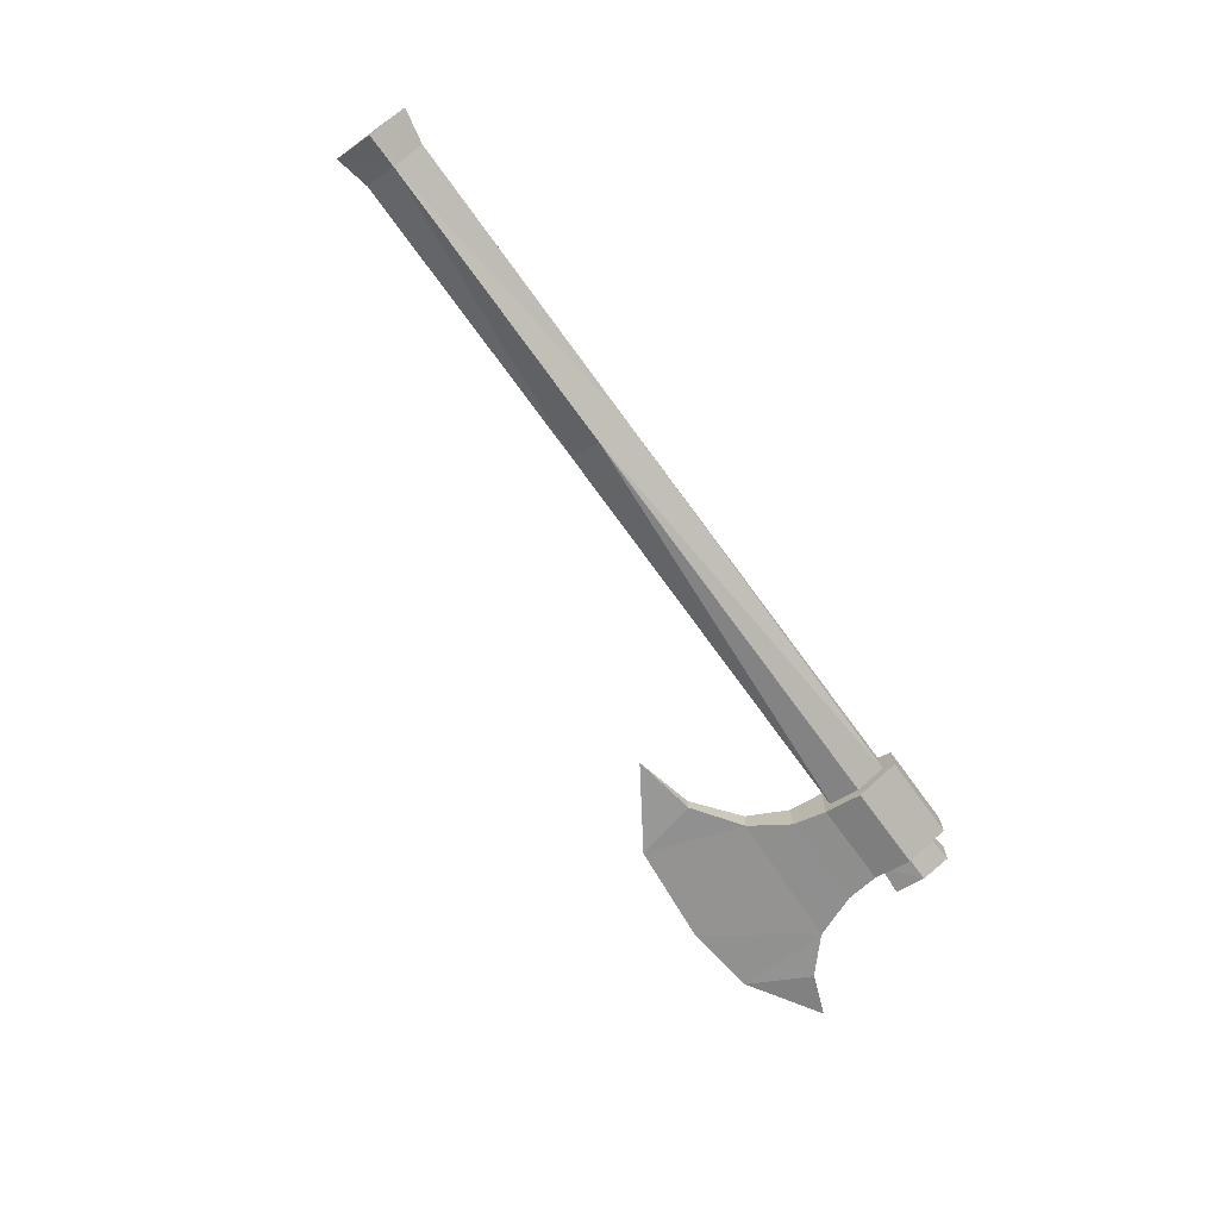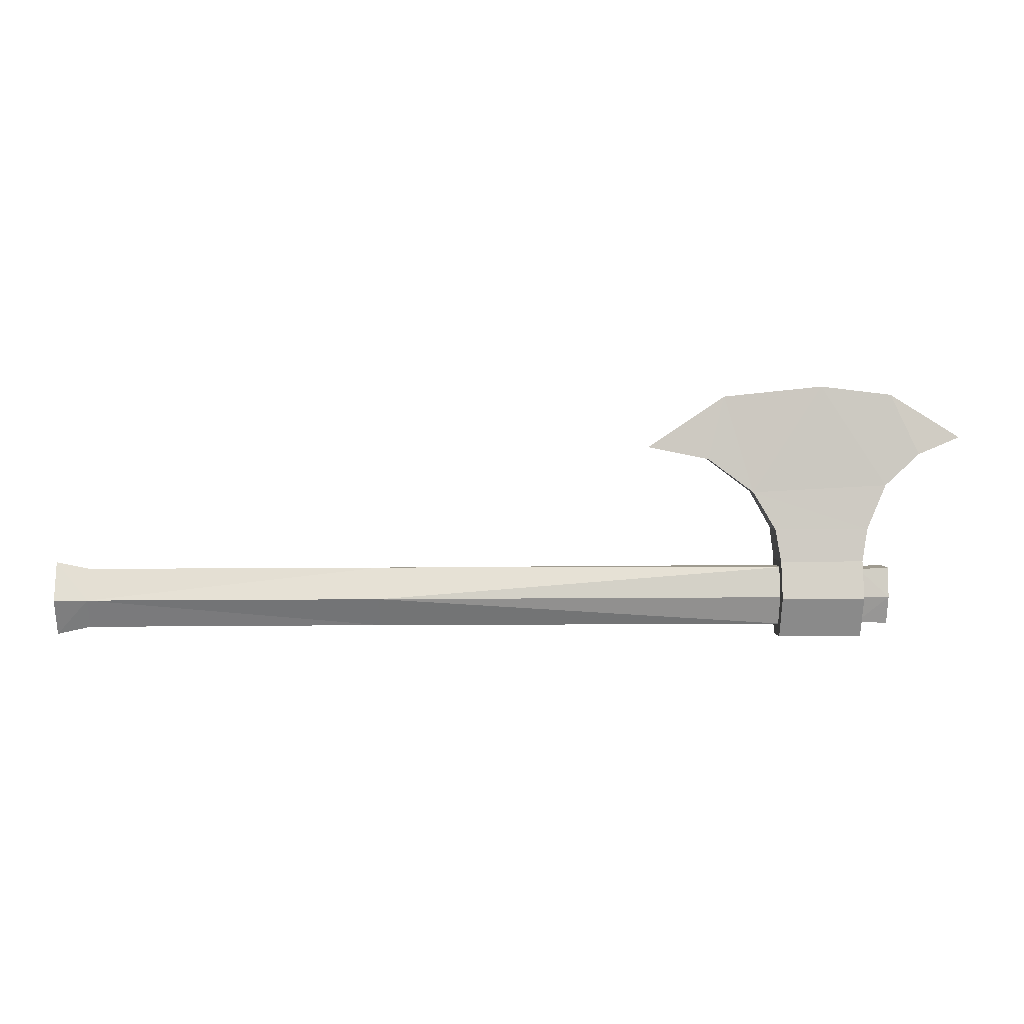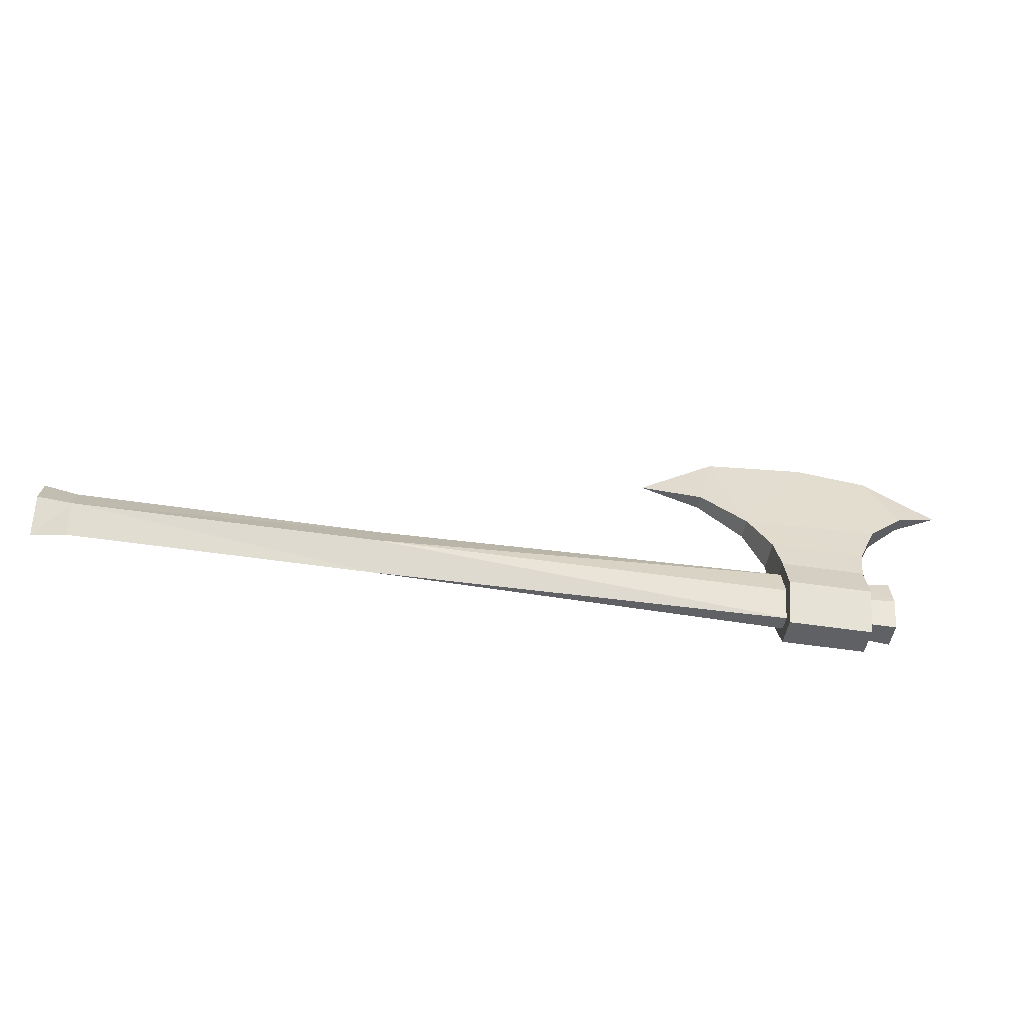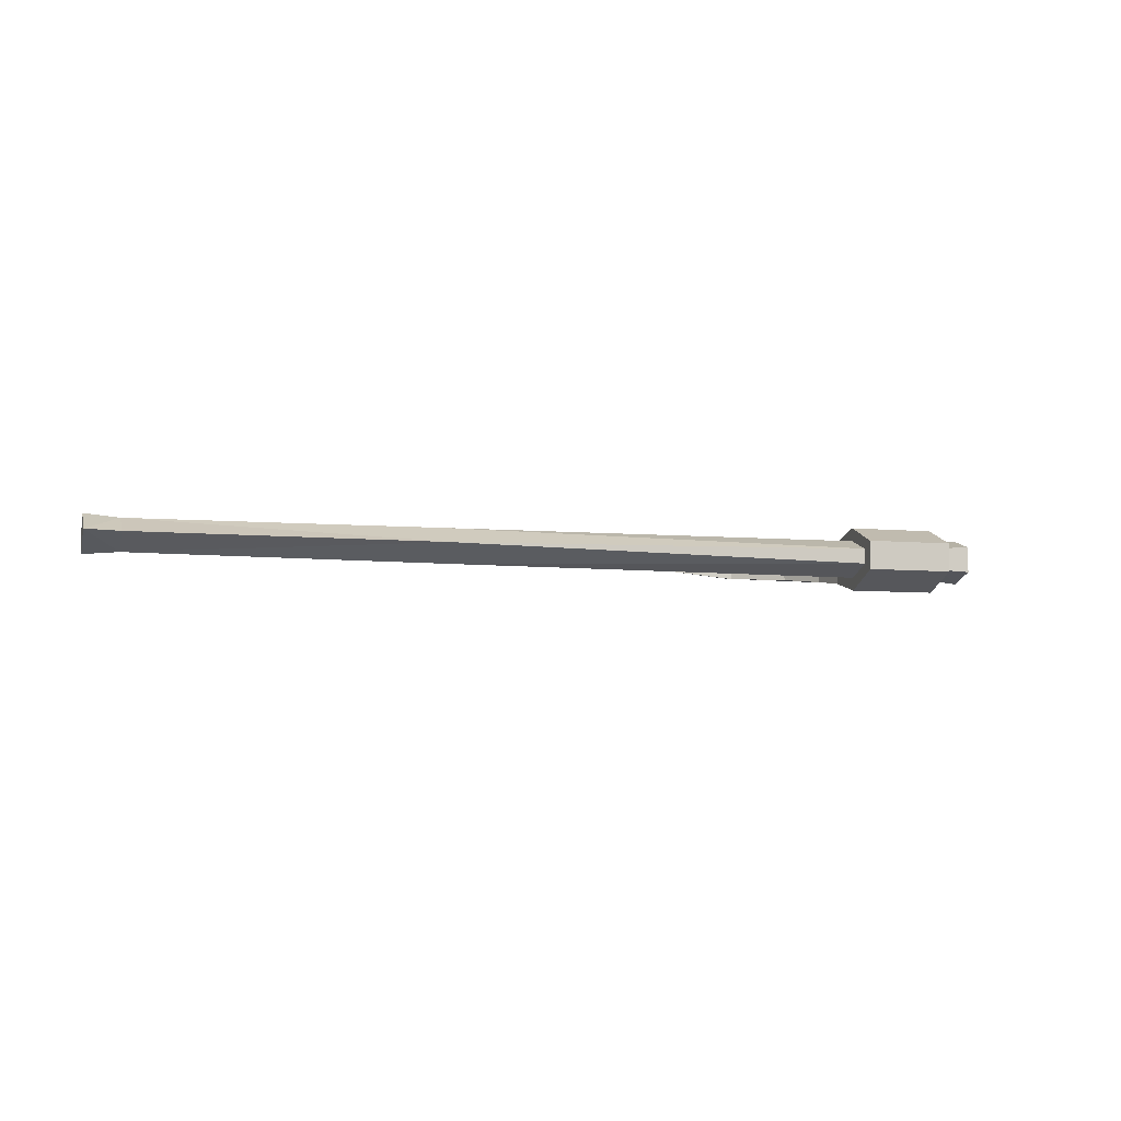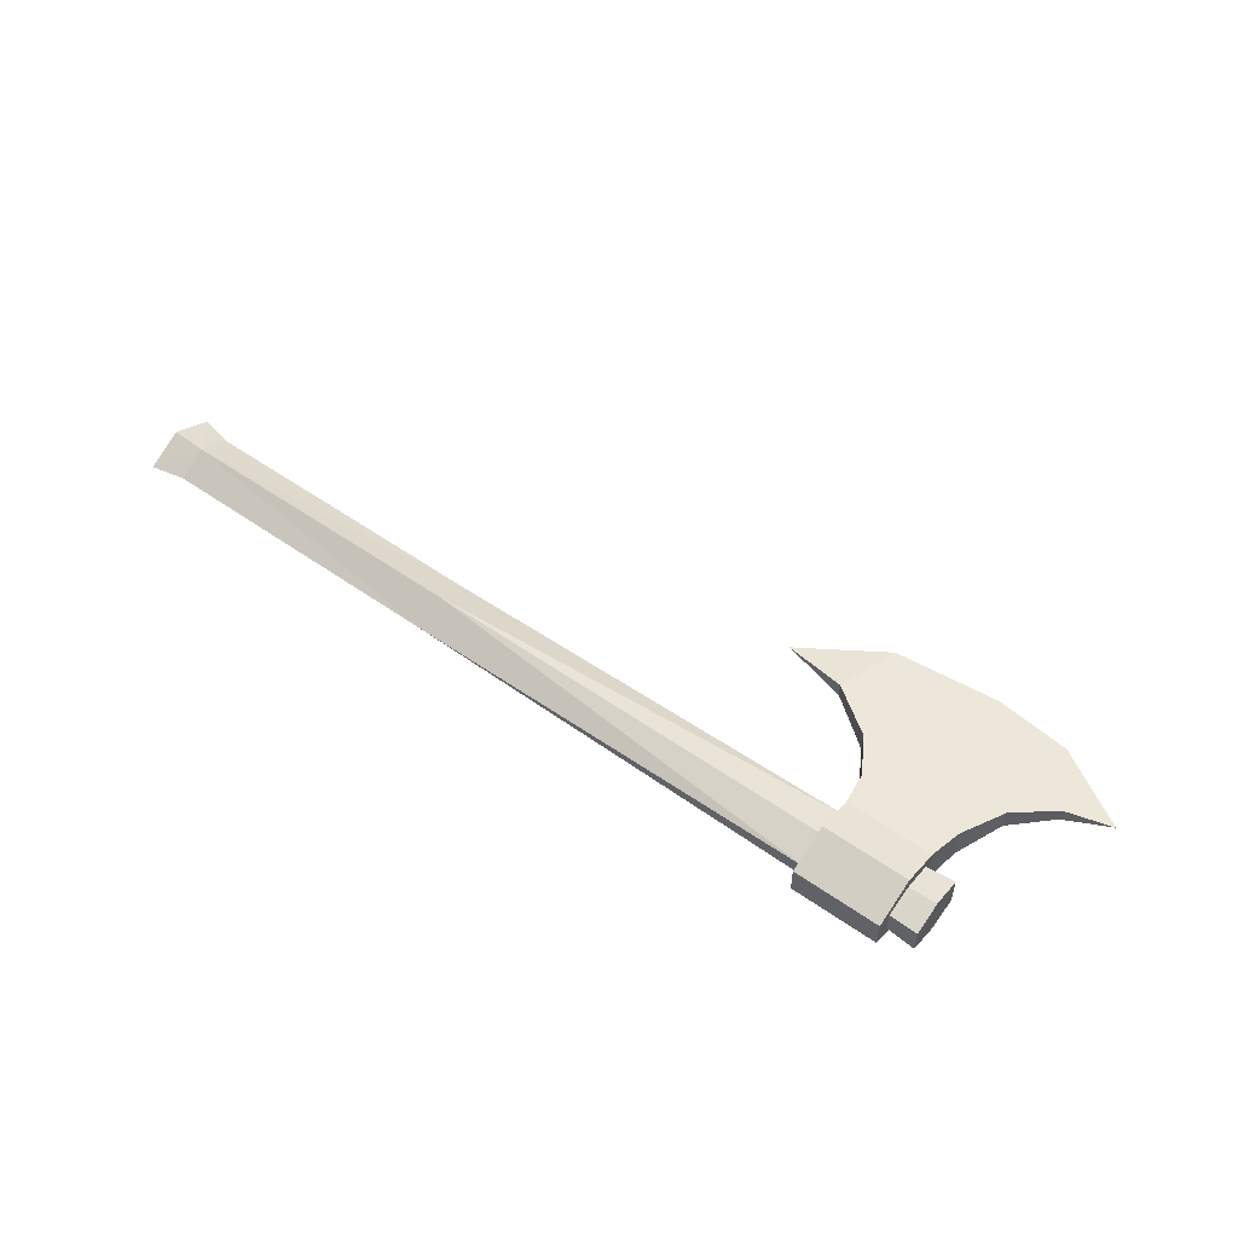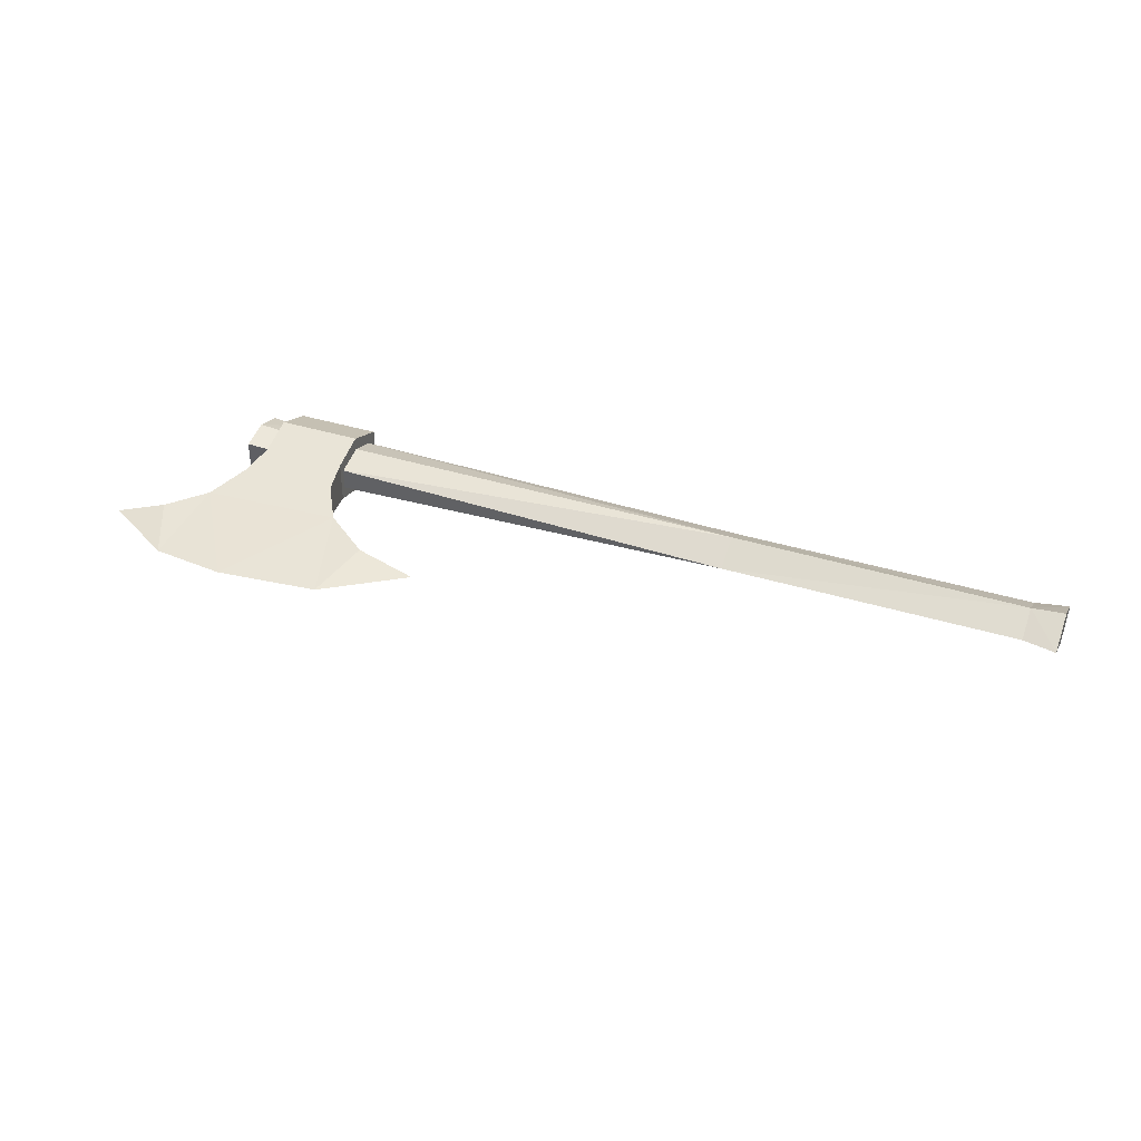
<metadata>
{"format":"obj","ext":"obj","renderer":"f3d","projection":"perspective","resolution":1024,"background":"white","views":[{"elev":-70.8,"azim":125.9,"up":"+Y"},{"elev":3.8,"azim":177.3,"up":"+Z"},{"elev":-49.1,"azim":170.4,"up":"+Z"},{"elev":-6.5,"azim":164.2,"up":"+Y"},{"elev":52.9,"azim":-142.9,"up":"+Y"},{"elev":38.2,"azim":21.5,"up":"+Y"}]}
</metadata>
<code>
o ITMW_010_1H_VLK_HATCHET_01
v -0.3303 -0.009124 -0.02681
v -0.2413 1e-05 0.1015
v -0.4026 -0.00666 0.07566
v -0.3121 -0.007107 0.07118
v -0.293 1e-05 0.1357
v -0.4542 1e-05 0.108
v -0.3857 0.009144 -0.02681
v -0.4068 1e-05 0.1369
v 0.156 1.1e-05 0.02502
v -0.3343 -0.004794 -0.01875
v 0.156 1.1e-05 -0.02318
v -0.3592 1e-05 0.1425
v -0.3343 0.007219 0.02052
v -0.4038 -0.01017 0.01999
v -0.4038 0.008156 -0.01821
v -0.3843 -0.008822 0.01877
v -0.3843 0.007078 -0.01701
v -0.4038 0.01019 0.01999
v -0.3843 0.008845 0.01877
v -0.3303 0.009144 -0.02681
v -0.3857 -0.009124 -0.02681
v -0.4038 -0.008134 -0.01821
v -0.05962 1.1e-05 0.02051
v -0.3343 -0.007197 0.02052
v -0.3268 0.01055 0.04616
v -0.2817 0.004893 0.09357
v -0.4026 0.00668 0.07566
v -0.3843 -0.007056 -0.01701
v 0.156 0.01202 0.0003
v 0.156 -0.012 0.0003
v -0.05962 -0.01102 0.0003
v -0.05962 0.01104 0.0003
v -0.05962 1.1e-05 -0.01858
v -0.3343 0.004817 -0.01875
v -0.3303 0.02042 -1e-05
v -0.4257 -0.004563 0.09667
v -0.3857 0.02042 -1e-05
v -0.3857 -0.0204 -1e-05
v -0.3303 -0.0204 -1e-05
v -0.2817 -0.004873 0.09357
v -0.3343 -0.012 0.000303
v -0.3343 0.01202 0.000303
v -0.3857 0.01371 0.02453
v -0.3895 -0.01053 0.04618
v -0.3268 -0.01053 0.04616
v -0.4038 0.01426 0.00036
v -0.4038 -0.01424 0.00036
v -0.3121 0.007127 0.07118
v -0.3843 0.01238 0.000382
v -0.3843 -0.01236 0.000382
v -0.4257 0.004583 0.09667
v -0.3303 -0.01369 0.02453
v -0.3895 0.01055 0.04618
v -0.3857 -0.01369 0.02453
v -0.3303 0.01371 0.02453
v 0.1344 1.1e-05 -0.01858
v 0.1344 0.0101 0.0003
v 0.1344 -0.01008 0.0003
v 0.1344 1.1e-05 0.02051
f 3 44 45
f 27 48 53
f 4 5 12
f 55 52 39
f 5 2 26
f 5 40 2
f 27 12 48
f 4 12 3
f 43 55 35
f 38 39 52
f 27 51 8
f 8 36 3
f 27 8 12
f 8 3 12
f 21 20 1
f 39 35 55
f 21 7 20
f 53 44 3
f 5 48 12
f 26 48 5
f 26 2 40
f 26 4 48
f 53 3 27
f 27 3 36
f 37 35 20
f 1 20 35
f 8 6 36
f 27 36 51
f 38 37 7
f 20 7 37
f 7 21 38
f 39 38 21
f 35 39 1
f 21 1 39
f 40 5 4
f 26 40 4
f 35 37 43
f 54 43 37
f 37 38 54
f 52 54 38
f 4 3 45
f 48 4 45
f 48 25 53
f 48 45 25
f 8 51 6
f 51 36 6
f 45 54 52
f 25 45 52
f 53 25 43
f 43 44 53
f 45 44 54
f 43 54 44
f 25 55 43
f 25 52 55
f 31 10 33
f 34 32 33
f 13 32 42
f 31 24 41
f 47 16 14
f 19 46 18
f 46 19 49
f 16 47 50
f 46 14 18
f 14 19 18
f 19 14 16
f 17 22 15
f 46 47 14
f 32 13 23
f 23 58 59
f 24 23 13
f 22 17 28
f 30 29 9
f 57 23 59
f 29 30 11
f 33 58 31
f 24 31 23
f 58 23 31
f 57 33 32
f 23 57 32
f 33 57 56
f 58 33 56
f 34 33 10
f 10 31 41
f 32 34 42
f 46 17 15
f 15 47 46
f 28 47 22
f 47 15 22
f 17 46 49
f 47 28 50
f 11 58 56
f 57 11 56
f 57 9 29
f 11 57 29
f 58 11 30
f 9 58 30
f 9 57 59
f 58 9 59

</code>
